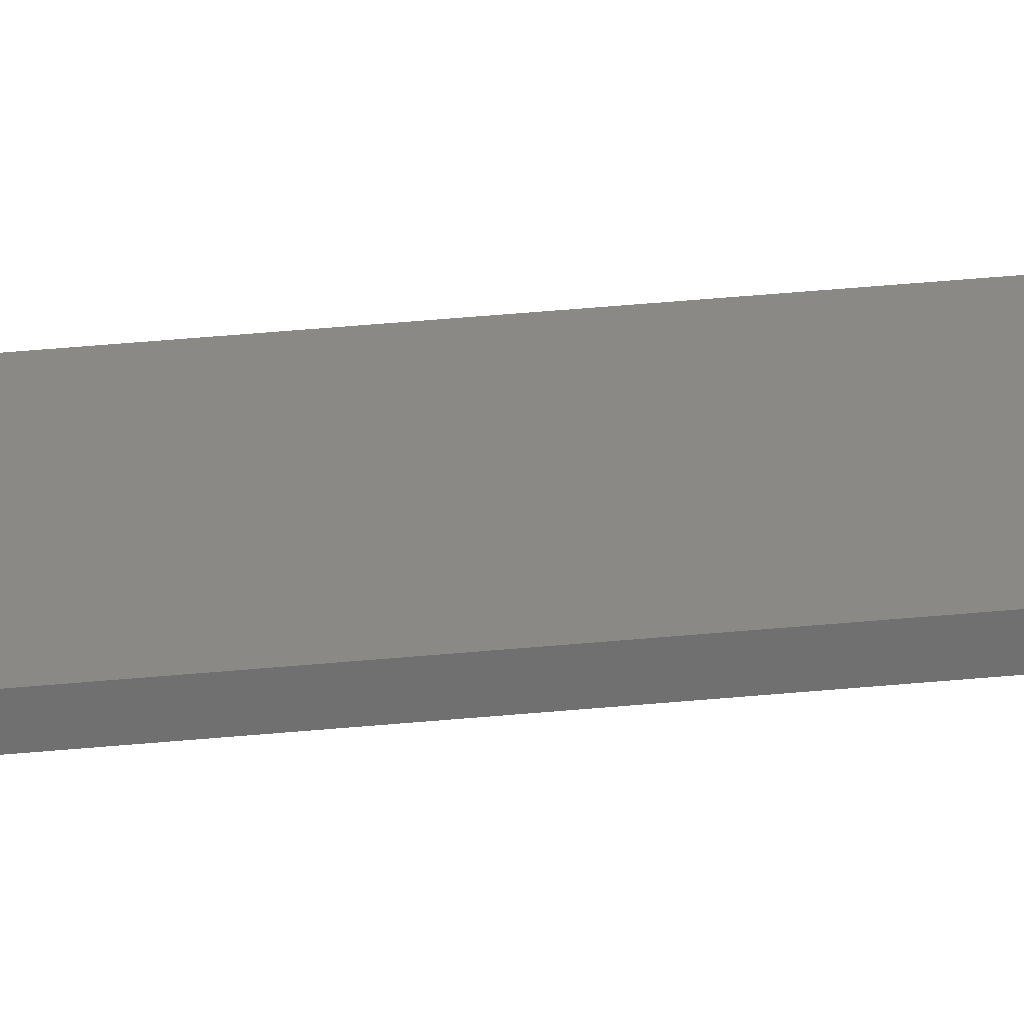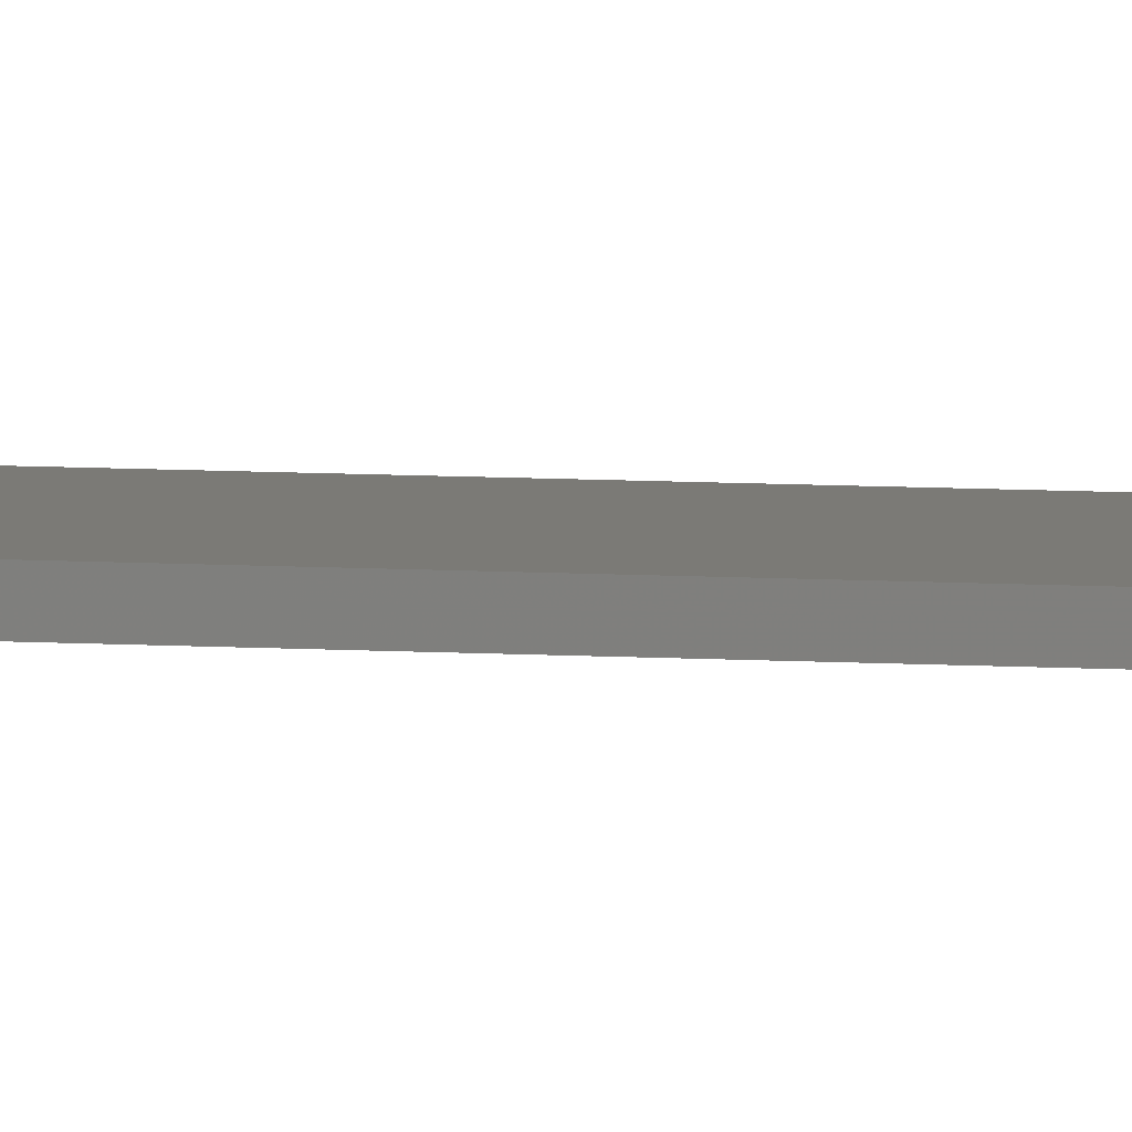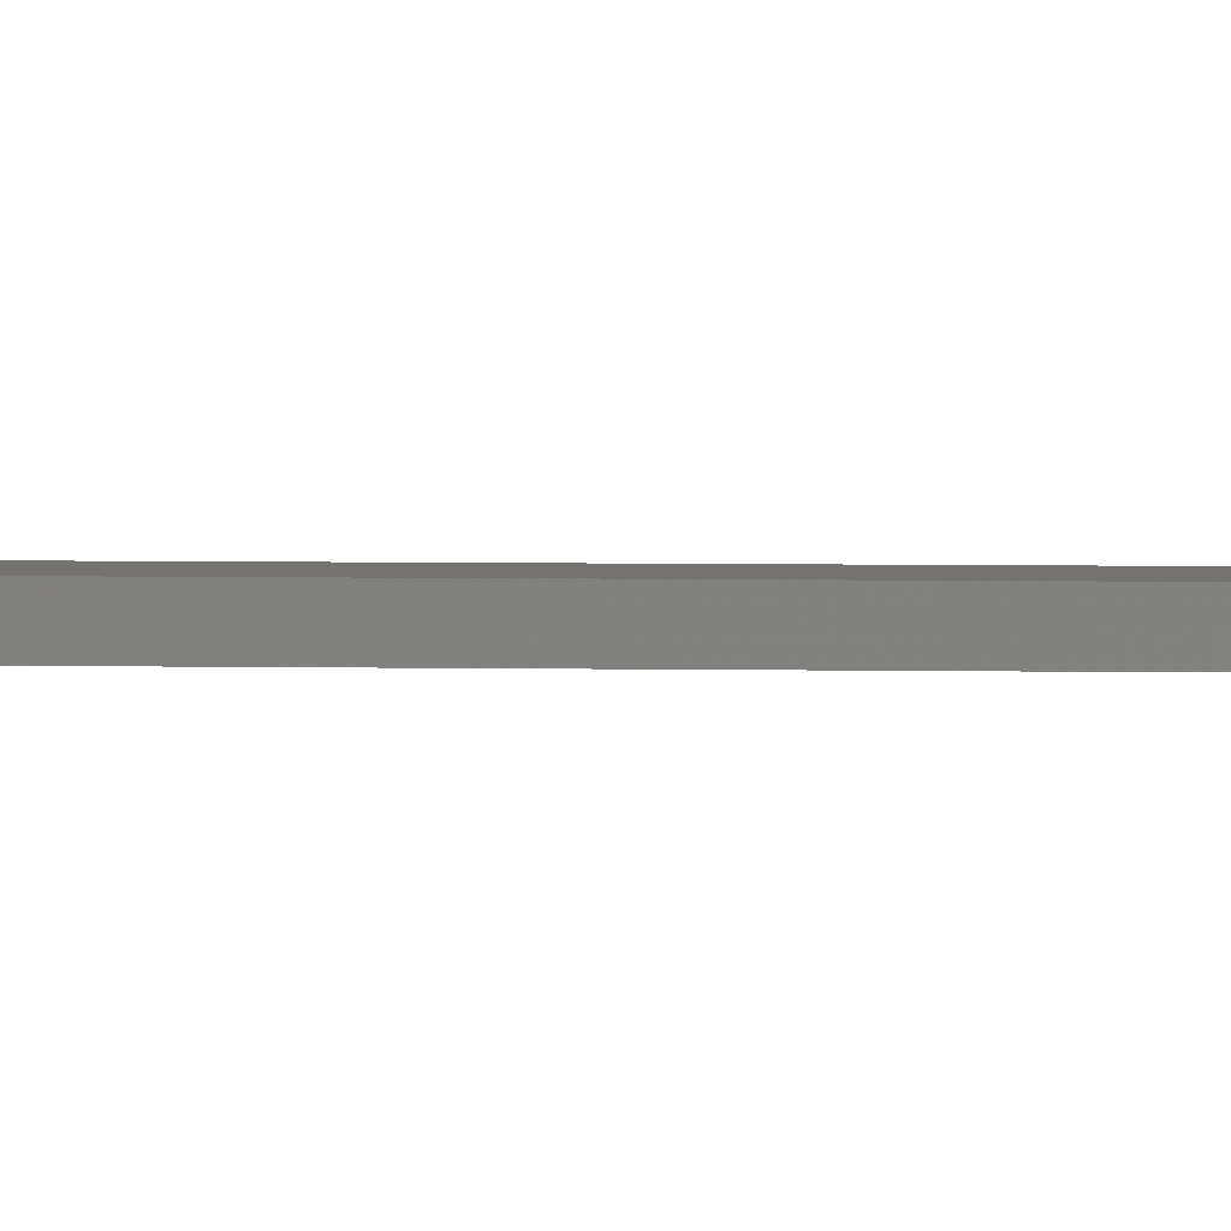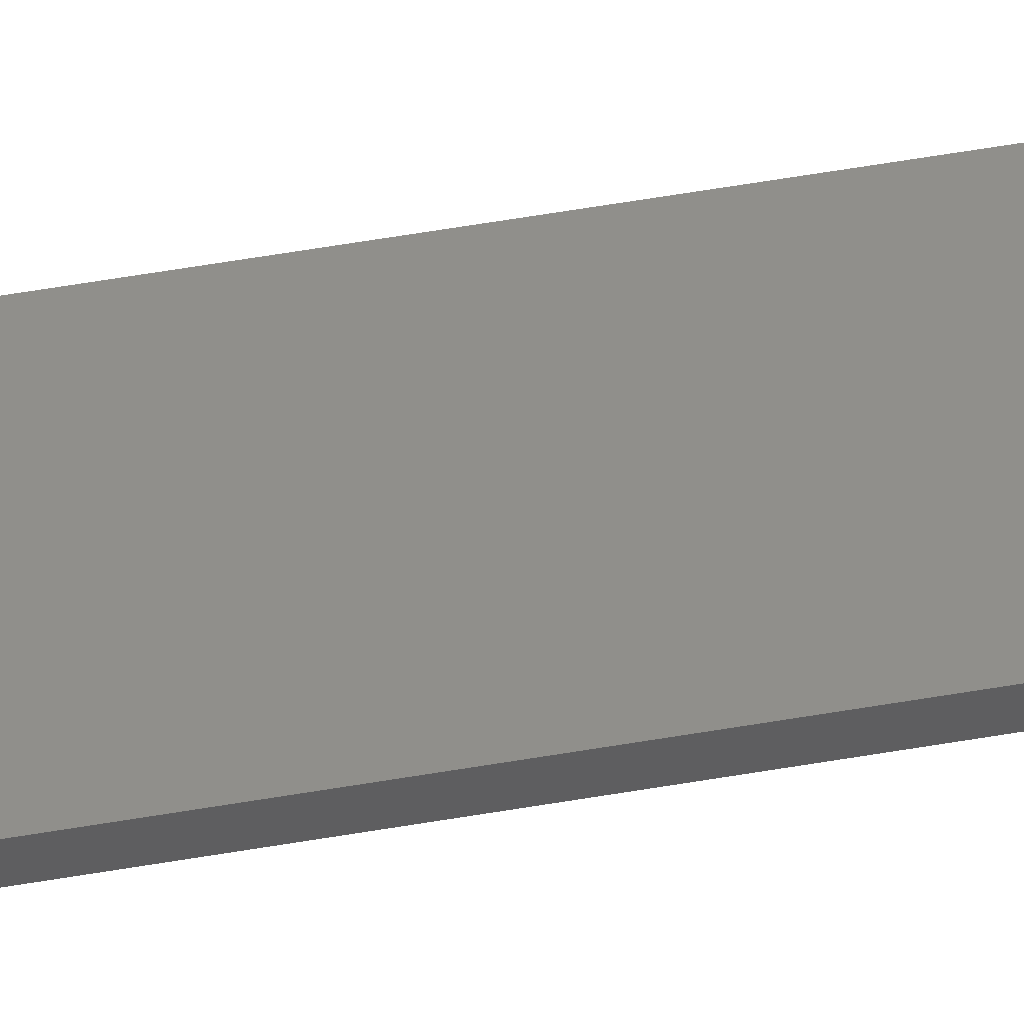
<metadata>
{"format":"stl","ext":"stl","renderer":"f3d","projection":"perspective","resolution":1024,"background":"white","views":[{"elev":28.1,"azim":80.7,"up":"+Z"},{"elev":6.9,"azim":-78.6,"up":"+Z"},{"elev":1.1,"azim":-75.0,"up":"+Z"},{"elev":49.1,"azim":78.7,"up":"+Z"}]}
</metadata>
<code>
# stl→obj: 24 verts, 44 faces
v -0.03906 0.7422 1.062e-34
v -0.03906 0.7465 0.001317
v -0.03906 0.7437 0.0001501
v -0.03906 0.7452 0.0005947
v -0.03906 0.75 0.008224
v -0.03906 0.7498 0.006288
v -0.03906 0.7487 0.003472
v -0.03906 0.7494 0.004823
v -0.03906 -0.7422 0.008224
v -0.03906 0.7477 0.002288
v -0.03906 -0.7422 1.062e-34
v 0.03906 0.7422 -4.784e-18
v 0.03906 -0.75 -4.784e-18
v -0.02344 -0.75 -9.568e-19
v -0.02344 -0.75 0.008224
v 0.03906 -0.75 0.008224
v 0.03906 0.75 0.008224
v 0.03906 0.7437 0.0001501
v 0.03906 0.7465 0.001317
v 0.03906 0.7452 0.0005947
v 0.03906 0.7487 0.003472
v 0.03906 0.7477 0.002288
v 0.03906 0.7494 0.004823
v 0.03906 0.7498 0.006288
f 1 2 3
f 2 4 3
f 5 6 7
f 7 6 8
f 9 5 7
f 9 7 10
f 9 10 2
f 9 2 1
f 9 1 11
f 1 12 11
f 11 12 13
f 11 13 14
f 14 13 15
f 15 13 16
f 17 5 16
f 16 5 9
f 16 9 15
f 11 14 9
f 9 14 15
f 12 18 19
f 19 18 20
f 21 19 22
f 16 13 12
f 16 12 19
f 16 19 21
f 16 21 23
f 16 23 24
f 16 24 17
f 5 17 6
f 6 17 24
f 6 24 8
f 8 24 23
f 8 23 7
f 7 23 21
f 7 21 10
f 10 21 22
f 10 22 2
f 2 22 19
f 2 19 4
f 4 19 20
f 4 20 3
f 3 20 18
f 3 18 1
f 1 18 12

</code>
